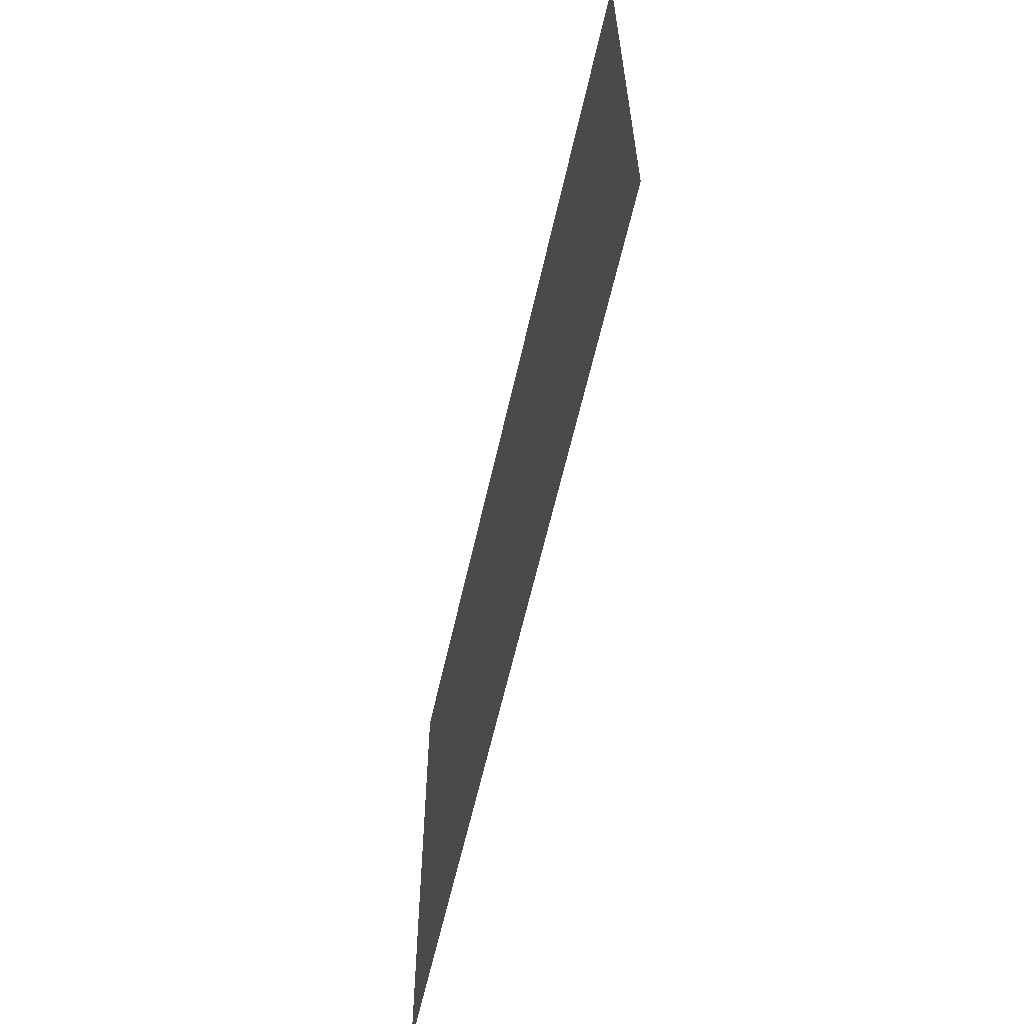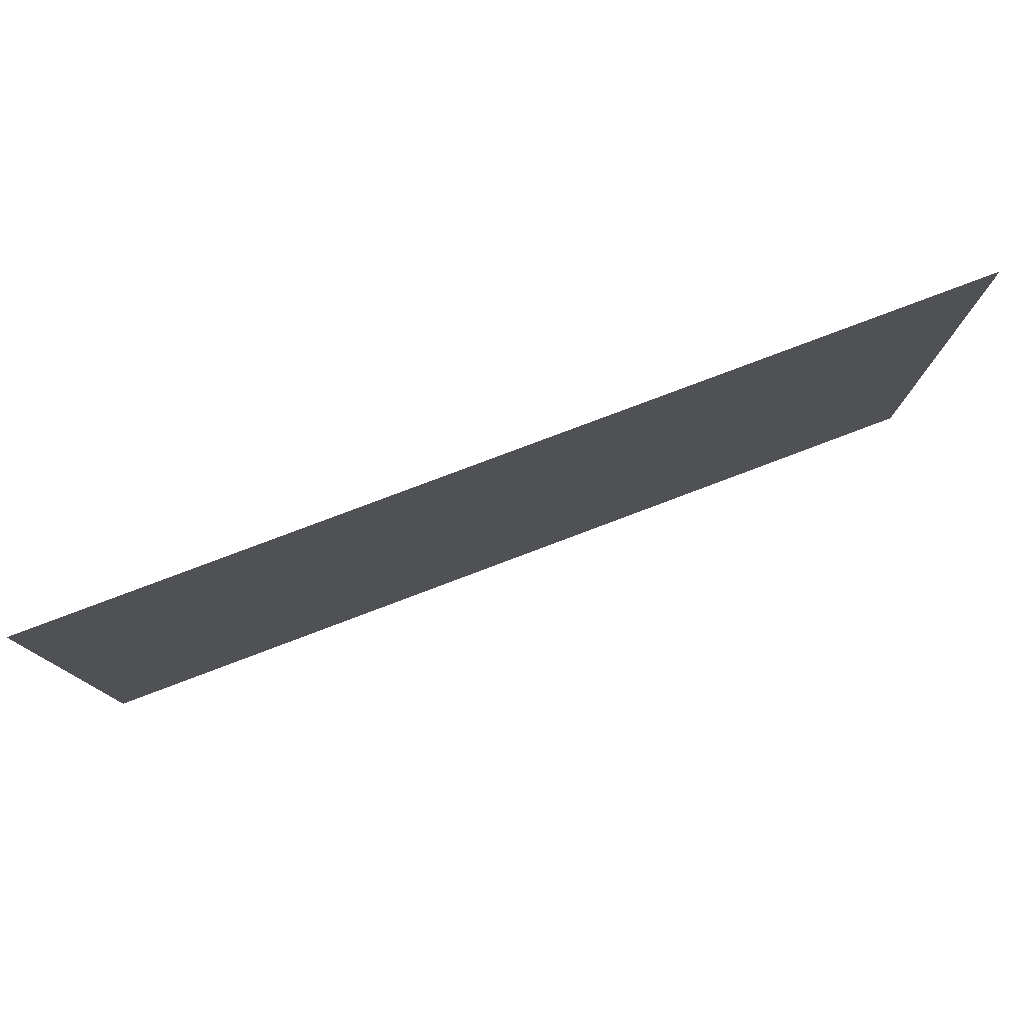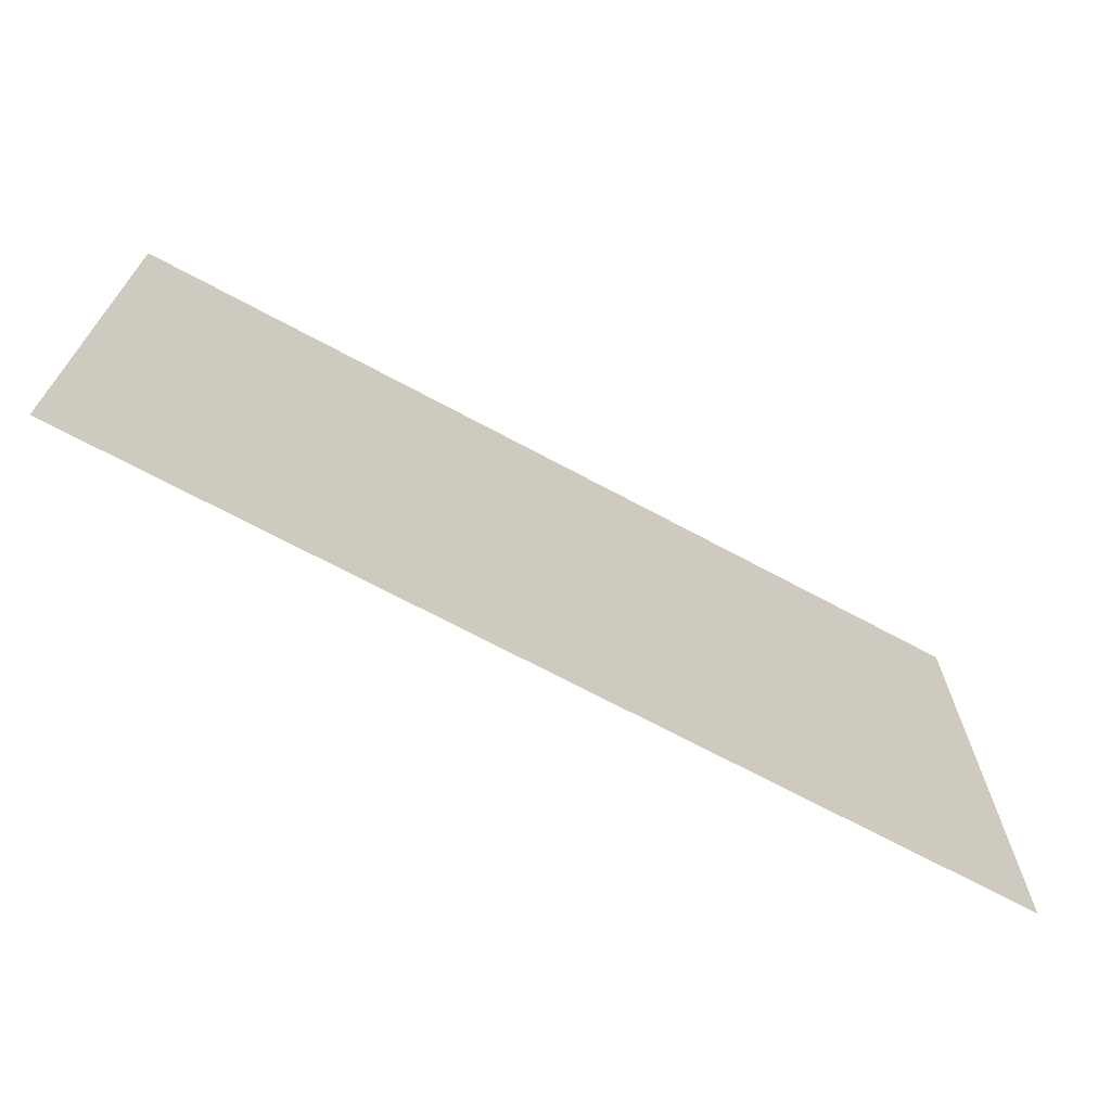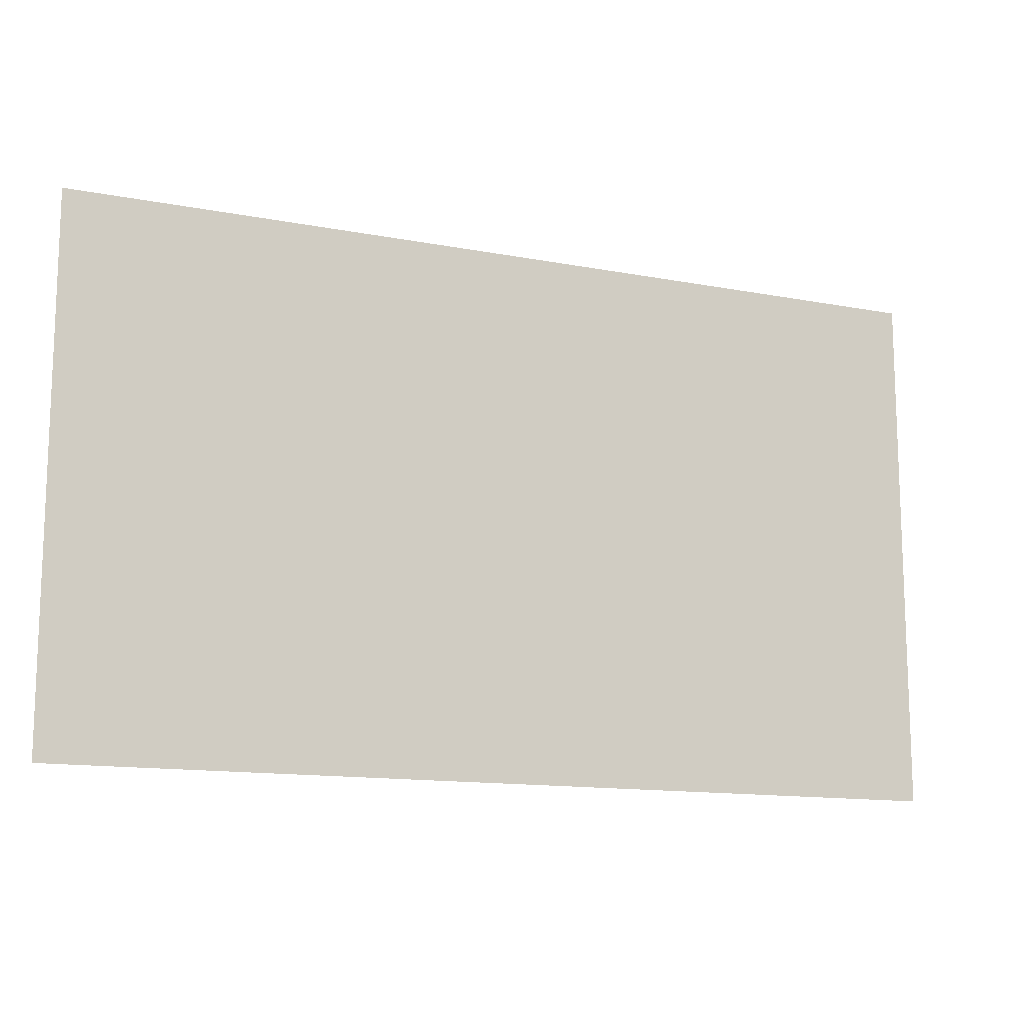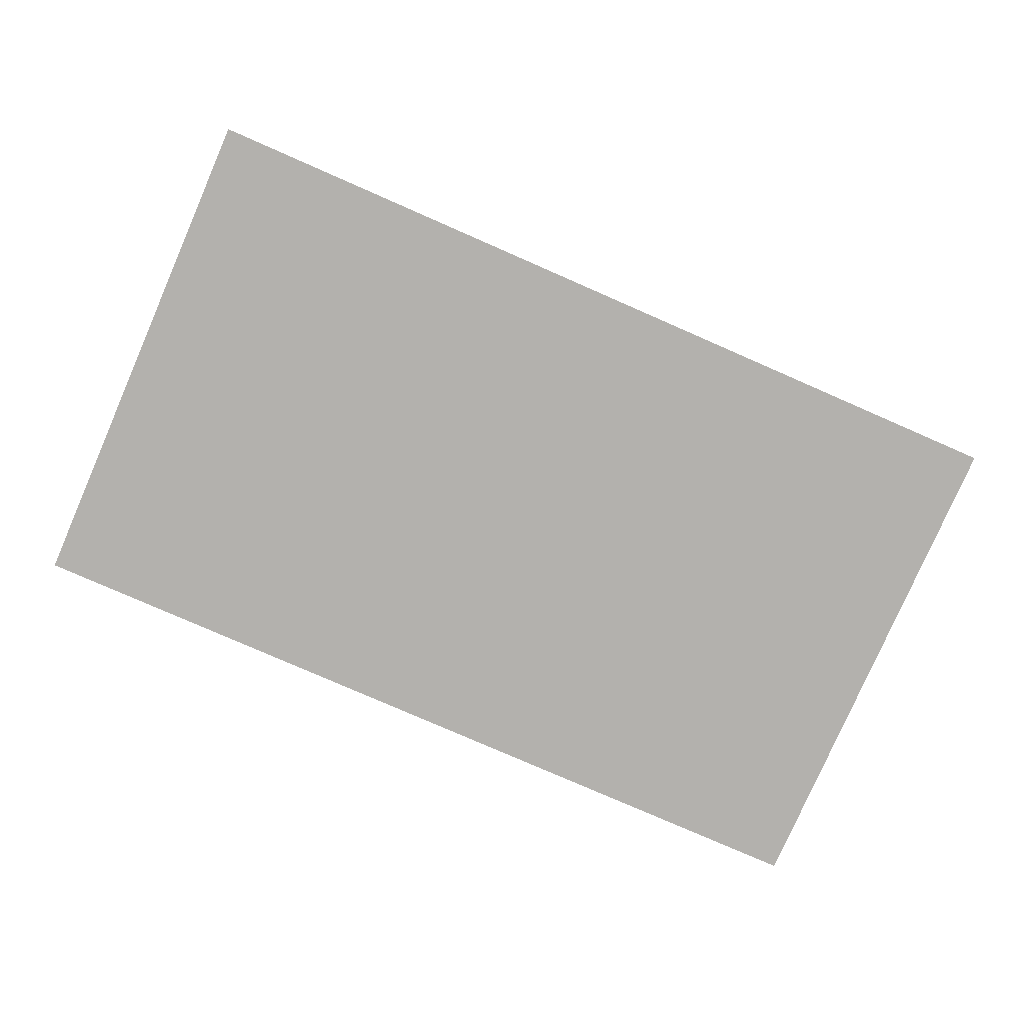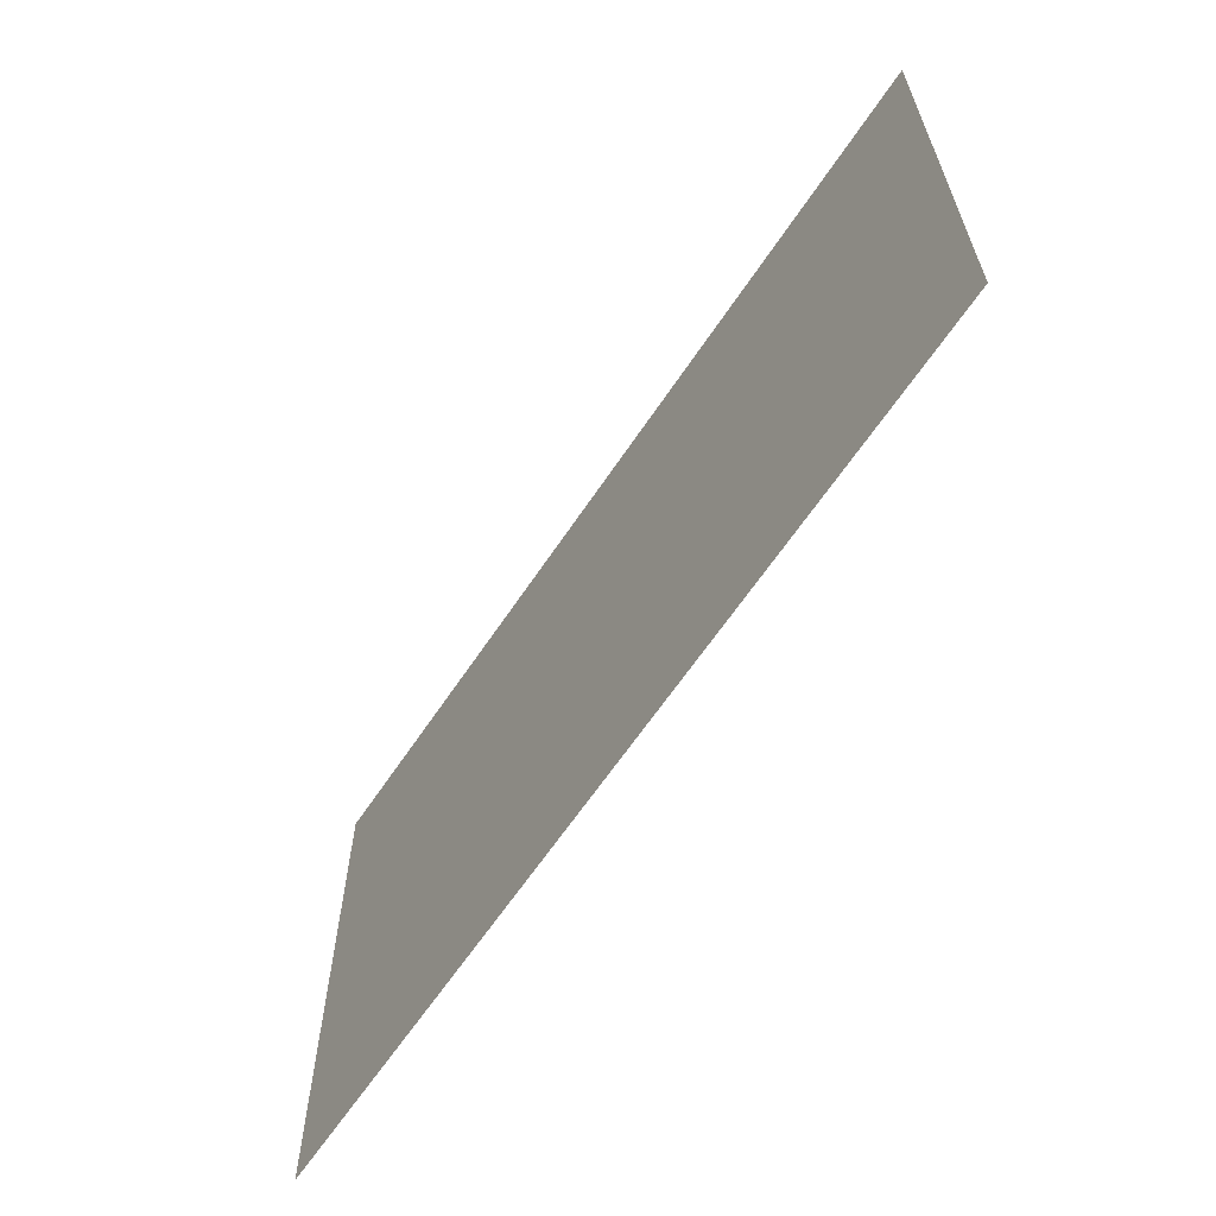
<metadata>
{"format":"obj","ext":"obj","renderer":"f3d","projection":"perspective","resolution":1024,"background":"white","views":[{"elev":-60.2,"azim":-102.5,"up":"+Y"},{"elev":78.7,"azim":-20.7,"up":"+Y"},{"elev":-69.1,"azim":-28.4,"up":"+Y"},{"elev":-13.2,"azim":-23.5,"up":"+Y"},{"elev":-79.2,"azim":-23.6,"up":"+Z"},{"elev":-62.7,"azim":56.5,"up":"+Y"}]}
</metadata>
<code>
g default
v -8.63 -5.054 0
v 8.63 -5.054 0
v -8.63 5.054 -0
v 8.63 5.054 -0
g pPlane1
f 1 3 2
f 3 4 2

</code>
